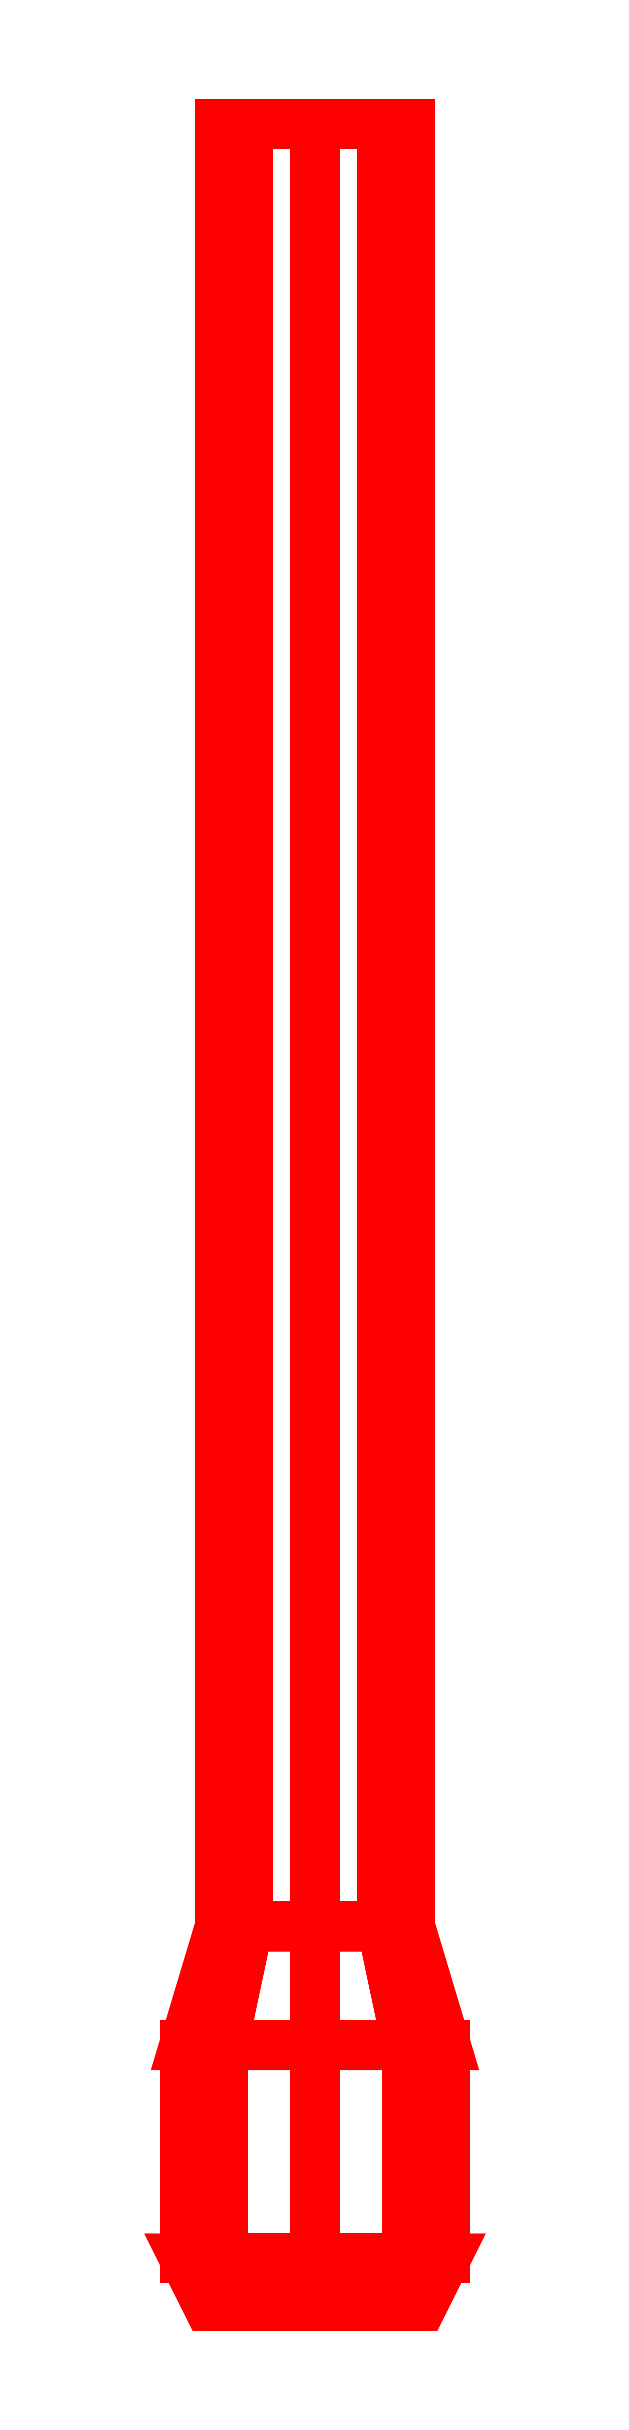
<metadata>
{"format":"dxf","ext":"dxf","renderer":"ezdxf+matplotlib","layout":"modelspace","background":"white","min_lineweight":24,"dpi":150}
</metadata>
<code>
0
SECTION
2
ENTITIES
0
3DFACE
8
GUN
10
-0.055
20
-1.25
30
-1.3e-15
11
-0.03889
21
-1.25
31
-0.03889
12
-0.03182
22
-1.27
32
-0.03182
13
-0.045
23
-1.27
33
-1.3e-15
0
3DFACE
8
GUN
10
-0.03889
20
-1.25
30
-0.03889
11
-3e-16
21
-1.25
31
-0.055
12
-3e-16
22
-1.27
32
-0.045
13
-0.03182
23
-1.27
33
-0.03182
0
3DFACE
8
GUN
10
-3e-16
20
-1.25
30
-0.055
11
0.03889
21
-1.25
31
-0.03889
12
0.03182
22
-1.27
32
-0.03182
13
-3e-16
23
-1.27
33
-0.045
0
3DFACE
8
GUN
10
0.03889
20
-1.25
30
-0.03889
11
0.055
21
-1.25
31
-1.3e-15
12
0.045
22
-1.27
32
-1.3e-15
13
0.03182
23
-1.27
33
-0.03182
0
3DFACE
8
GUN
10
0.055
20
-1.25
30
-1.3e-15
11
0.03889
21
-1.25
31
0.03889
12
0.03182
22
-1.27
32
0.03182
13
0.045
23
-1.27
33
-1.3e-15
0
3DFACE
8
GUN
10
0.03889
20
-1.25
30
0.03889
11
-3e-16
21
-1.25
31
0.055
12
-3e-16
22
-1.27
32
0.045
13
0.03182
23
-1.27
33
0.03182
0
3DFACE
8
GUN
10
-3e-16
20
-1.25
30
0.055
11
-0.03889
21
-1.25
31
0.03889
12
-0.03182
22
-1.27
32
0.03182
13
-3e-16
23
-1.27
33
0.045
0
3DFACE
8
GUN
10
-0.03889
20
-1.25
30
0.03889
11
-0.055
21
-1.25
31
-1.3e-15
12
-0.045
22
-1.27
32
-1.3e-15
13
-0.03182
23
-1.27
33
0.03182
0
3DFACE
8
GUN
10
-0.055
20
-1.25
30
-1.3e-15
11
-0.03889
21
-1.25
31
0.03889
12
-0.03889
22
-1.16
32
0.03889
13
-0.055
23
-1.16
33
-1.3e-15
0
3DFACE
8
GUN
10
-0.03889
20
-1.25
30
0.03889
11
-3e-16
21
-1.25
31
0.055
12
-3e-16
22
-1.16
32
0.055
13
-0.03889
23
-1.16
33
0.03889
0
3DFACE
8
GUN
10
-3e-16
20
-1.25
30
0.055
11
0.03889
21
-1.25
31
0.03889
12
0.03889
22
-1.16
32
0.03889
13
-3e-16
23
-1.16
33
0.055
0
3DFACE
8
GUN
10
0.03889
20
-1.25
30
0.03889
11
0.055
21
-1.25
31
-1.3e-15
12
0.055
22
-1.16
32
-1.3e-15
13
0.03889
23
-1.16
33
0.03889
0
3DFACE
8
GUN
10
0.055
20
-1.25
30
-1.3e-15
11
0.03889
21
-1.25
31
-0.03889
12
0.03889
22
-1.16
32
-0.03889
13
0.055
23
-1.16
33
-1.3e-15
0
3DFACE
8
GUN
10
0.03889
20
-1.25
30
-0.03889
11
-3e-16
21
-1.25
31
-0.055
12
-2e-16
22
-1.16
32
-0.055
13
0.03889
23
-1.16
33
-0.03889
0
3DFACE
8
GUN
10
-3e-16
20
-1.25
30
-0.055
11
-0.03889
21
-1.25
31
-0.03889
12
-0.03889
22
-1.16
32
-0.03889
13
-2e-16
23
-1.16
33
-0.055
0
3DFACE
8
GUN
10
-0.03889
20
-1.25
30
-0.03889
11
-0.055
21
-1.25
31
-1.3e-15
12
-0.055
22
-1.16
32
-1.3e-15
13
-0.03889
23
-1.16
33
-0.03889
0
3DFACE
8
GUN
10
-0.04
20
-1.11
30
-1.3e-15
11
-0.02828
21
-1.11
31
-0.02828
12
-0.03889
22
-1.16
32
-0.03889
13
-0.055
23
-1.16
33
-1.3e-15
0
3DFACE
8
GUN
10
-0.02828
20
-1.11
30
-0.02828
11
-3e-16
21
-1.11
31
-0.04
12
-3e-16
22
-1.16
32
-0.055
13
-0.03889
23
-1.16
33
-0.03889
0
3DFACE
8
GUN
10
-3e-16
20
-1.11
30
-0.04
11
0.02828
21
-1.11
31
-0.02828
12
0.03889
22
-1.16
32
-0.03889
13
-3e-16
23
-1.16
33
-0.055
0
3DFACE
8
GUN
10
0.02828
20
-1.11
30
-0.02828
11
0.04
21
-1.11
31
-1.3e-15
12
0.055
22
-1.16
32
-1.3e-15
13
0.03889
23
-1.16
33
-0.03889
0
3DFACE
8
GUN
10
0.04
20
-1.11
30
-1.3e-15
11
0.02828
21
-1.11
31
0.02828
12
0.03889
22
-1.16
32
0.03889
13
0.055
23
-1.16
33
-1.3e-15
0
3DFACE
8
GUN
10
0.02828
20
-1.11
30
0.02828
11
-2e-16
21
-1.11
31
0.04
12
-2e-16
22
-1.16
32
0.055
13
0.03889
23
-1.16
33
0.03889
0
3DFACE
8
GUN
10
-2e-16
20
-1.11
30
0.04
11
-0.02828
21
-1.11
31
0.02828
12
-0.03889
22
-1.16
32
0.03889
13
-2e-16
23
-1.16
33
0.055
0
3DFACE
8
GUN
10
-0.02828
20
-1.11
30
0.02828
11
-0.04
21
-1.11
31
-1.3e-15
12
-0.055
22
-1.16
32
-1.3e-15
13
-0.03889
23
-1.16
33
0.03889
0
3DFACE
8
GUN
10
-0.04
20
-1.11
30
-1.3e-15
11
-0.02828
21
-1.11
31
0.02828
12
-0.02828
22
-0.35
32
0.02828
13
-0.04
23
-0.35
33
-1.3e-15
0
3DFACE
8
GUN
10
-0.02828
20
-1.11
30
0.02828
11
-3e-16
21
-1.11
31
0.04
12
-2e-16
22
-0.35
32
0.04
13
-0.02828
23
-0.35
33
0.02828
0
3DFACE
8
GUN
10
-3e-16
20
-1.11
30
0.04
11
0.02828
21
-1.11
31
0.02828
12
0.02828
22
-0.35
32
0.02828
13
-2e-16
23
-0.35
33
0.04
0
3DFACE
8
GUN
10
0.02828
20
-1.11
30
0.02828
11
0.04
21
-1.11
31
-1.3e-15
12
0.04
22
-0.35
32
-1.3e-15
13
0.02828
23
-0.35
33
0.02828
0
3DFACE
8
GUN
10
0.04
20
-1.11
30
-1.3e-15
11
0.02828
21
-1.11
31
-0.02828
12
0.02828
22
-0.35
32
-0.02828
13
0.04
23
-0.35
33
-1.3e-15
0
3DFACE
8
GUN
10
0.02828
20
-1.11
30
-0.02828
11
-2e-16
21
-1.11
31
-0.04
12
-2e-16
22
-0.35
32
-0.04
13
0.02828
23
-0.35
33
-0.02828
0
3DFACE
8
GUN
10
-2e-16
20
-1.11
30
-0.04
11
-0.02828
21
-1.11
31
-0.02828
12
-0.02828
22
-0.35
32
-0.02828
13
-2e-16
23
-0.35
33
-0.04
0
3DFACE
8
GUN
10
-0.02828
20
-1.11
30
-0.02828
11
-0.04
21
-1.11
31
-1.3e-15
12
-0.04
22
-0.35
32
-1.3e-15
13
-0.02828
23
-0.35
33
-0.02828
0
3DFACE
8
GUN
10
0.03182
20
-1.27
30
0.03182
11
-2e-16
21
-1.27
31
0.045
12
-0.03182
22
-1.27
32
0.03182
13
0.045
23
-1.27
33
-1.3e-15
0
3DFACE
8
GUN
10
0.045
20
-1.27
30
-1.3e-15
11
-0.03182
21
-1.27
31
0.03182
12
-0.045
22
-1.27
32
-1.3e-15
13
0.03182
23
-1.27
33
-0.03182
0
3DFACE
8
GUN
10
0.03182
20
-1.27
30
-0.03182
11
-0.045
21
-1.27
31
-1.3e-15
12
-0.03182
22
-1.27
32
-0.03182
13
-3e-16
23
-1.27
33
-0.045
0
VIEWPORT
8
0
10
144.7
20
101.2
30
0
40
391.1
41
222.2
68
     2
69
     1
0
VIEWPORT
8
0
10
139.2
20
100.8
30
0
40
222.8
41
161.3
68
     1
69
     2
0
ENDSEC
0
EOF

</code>
